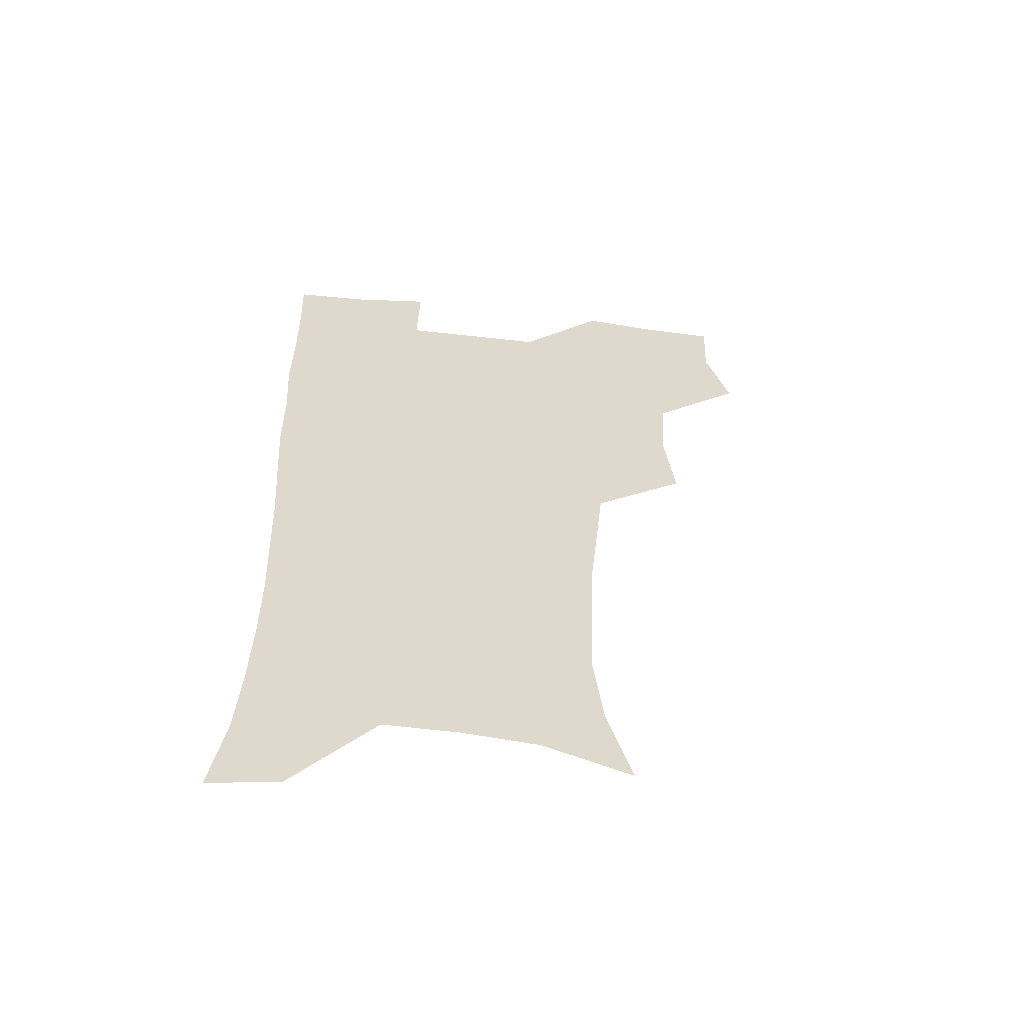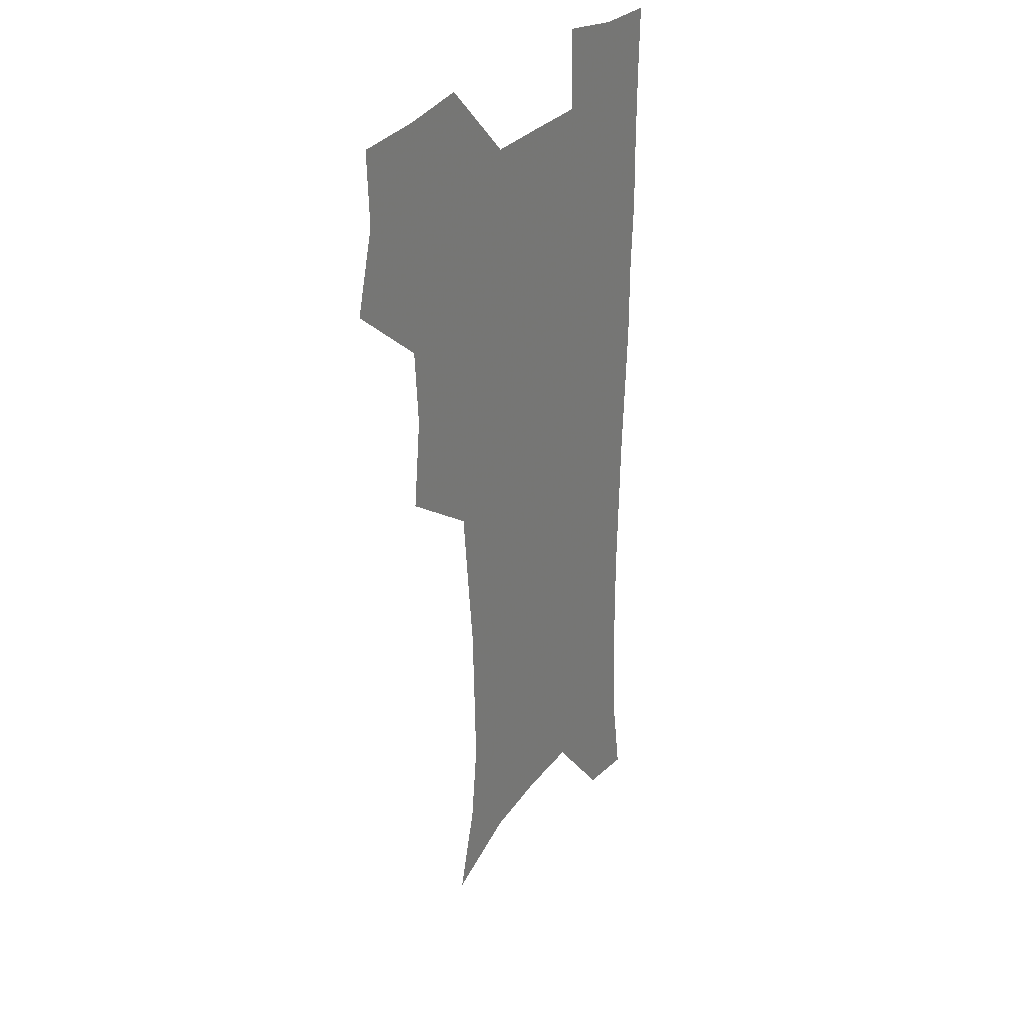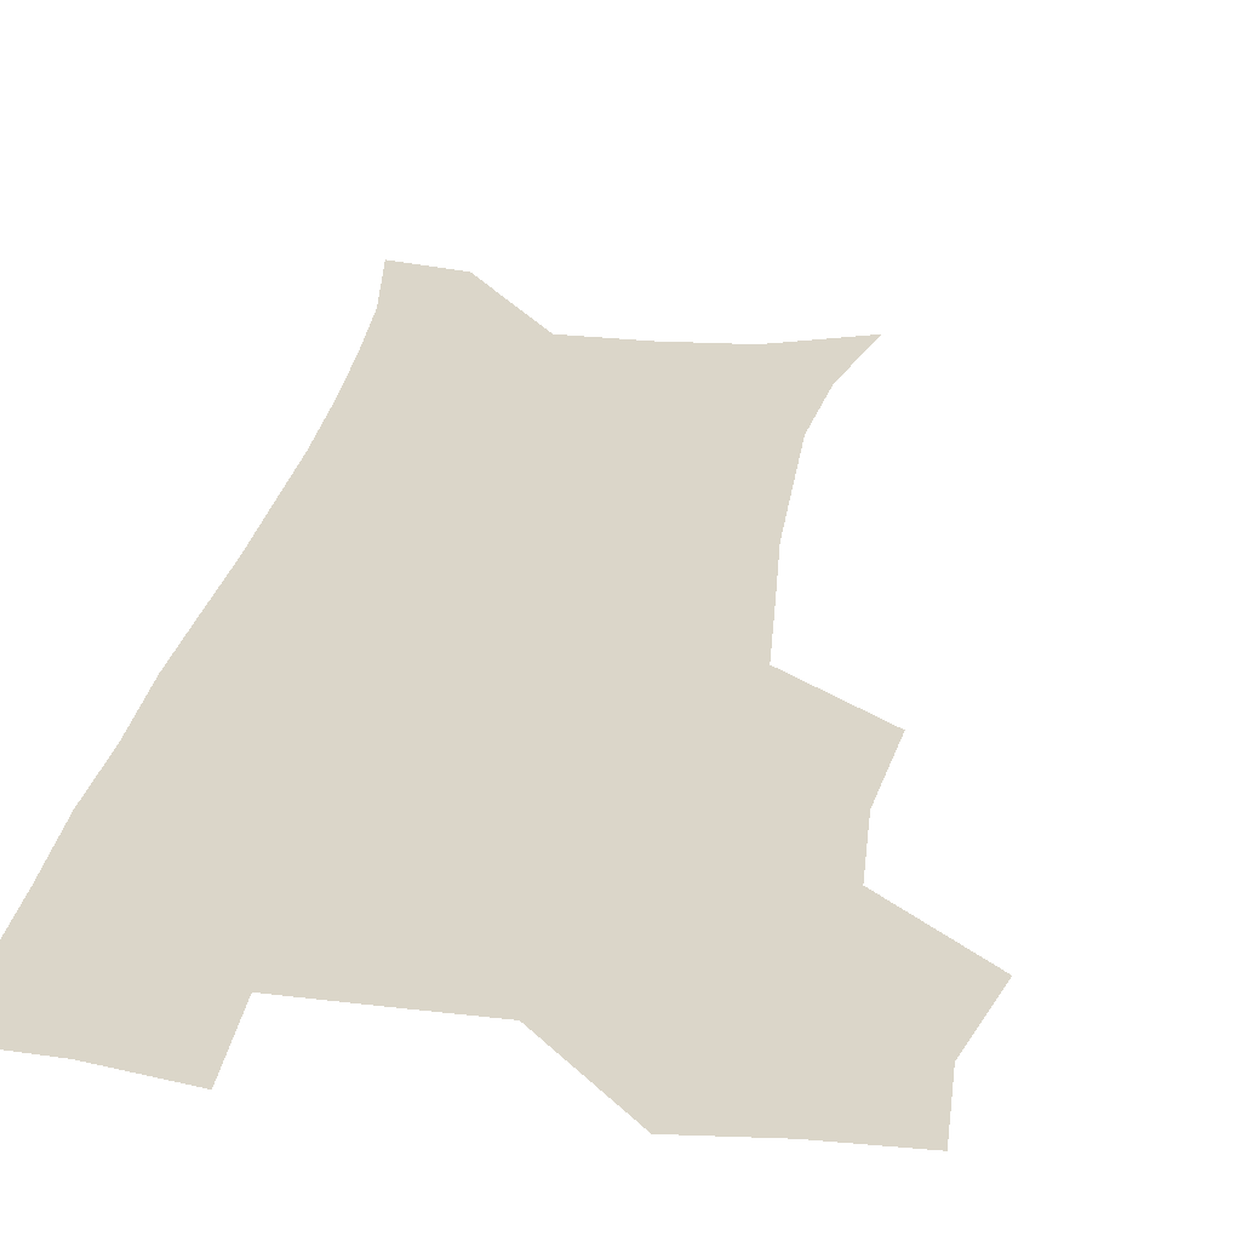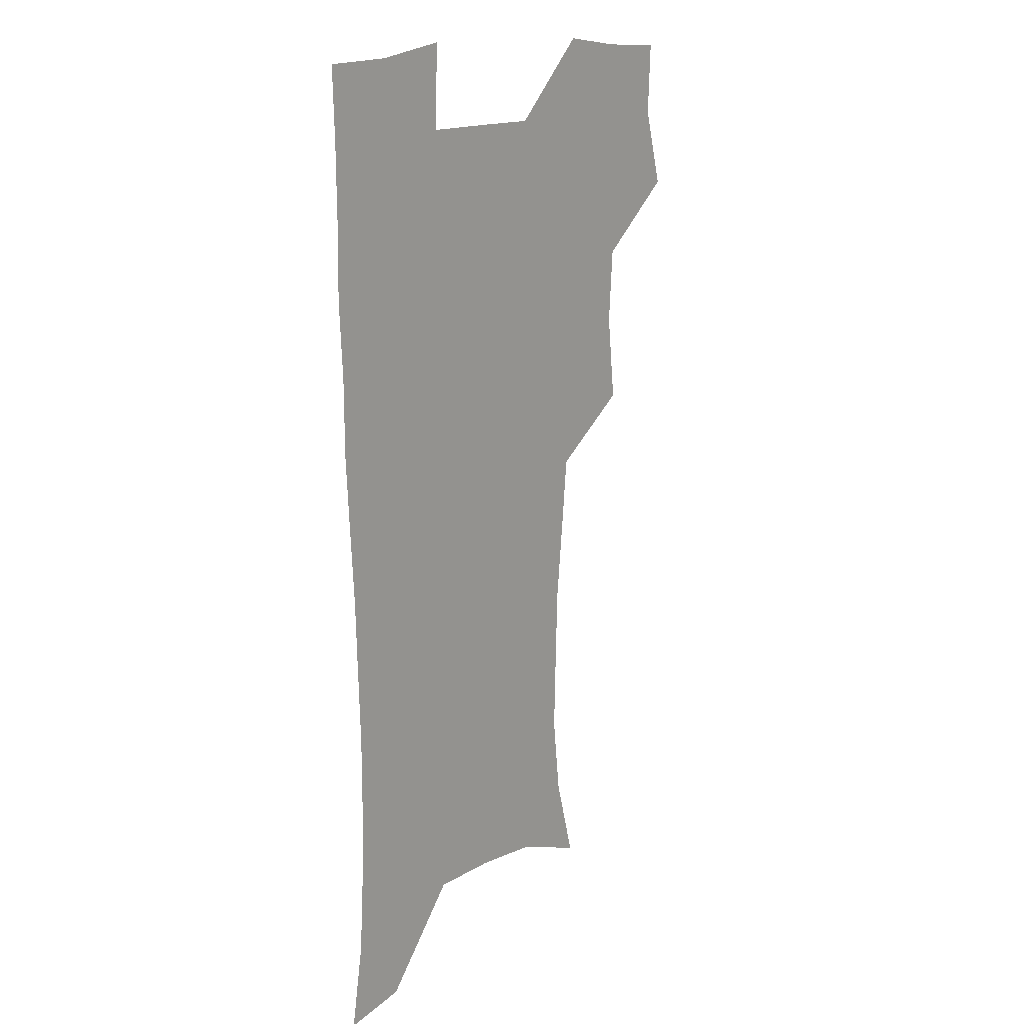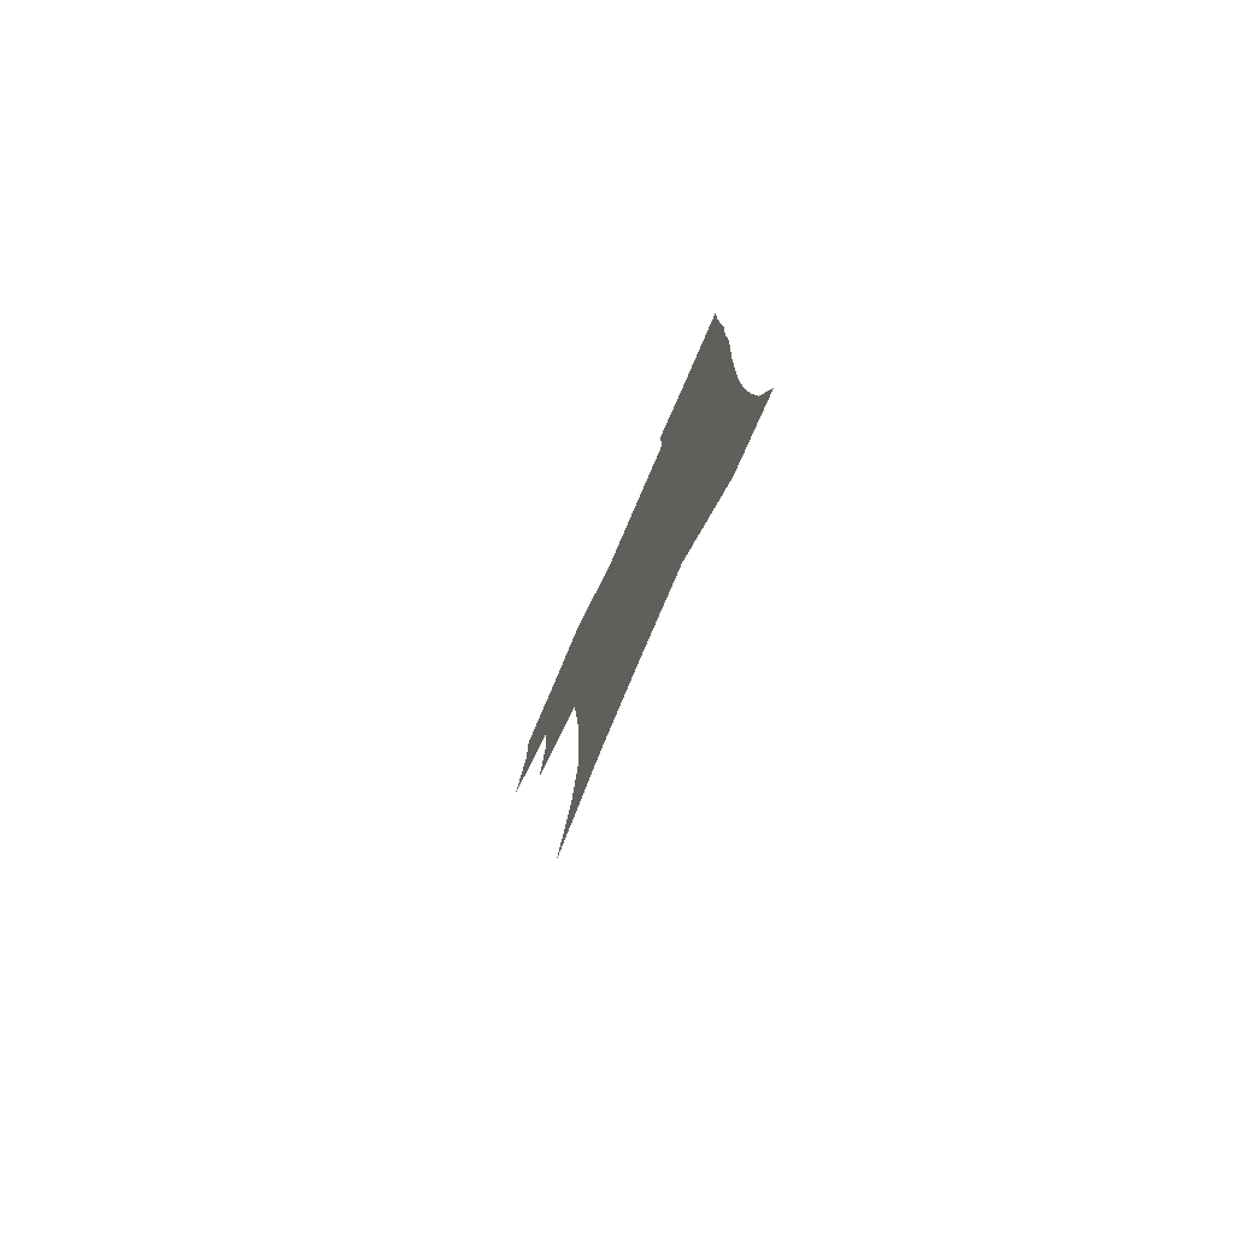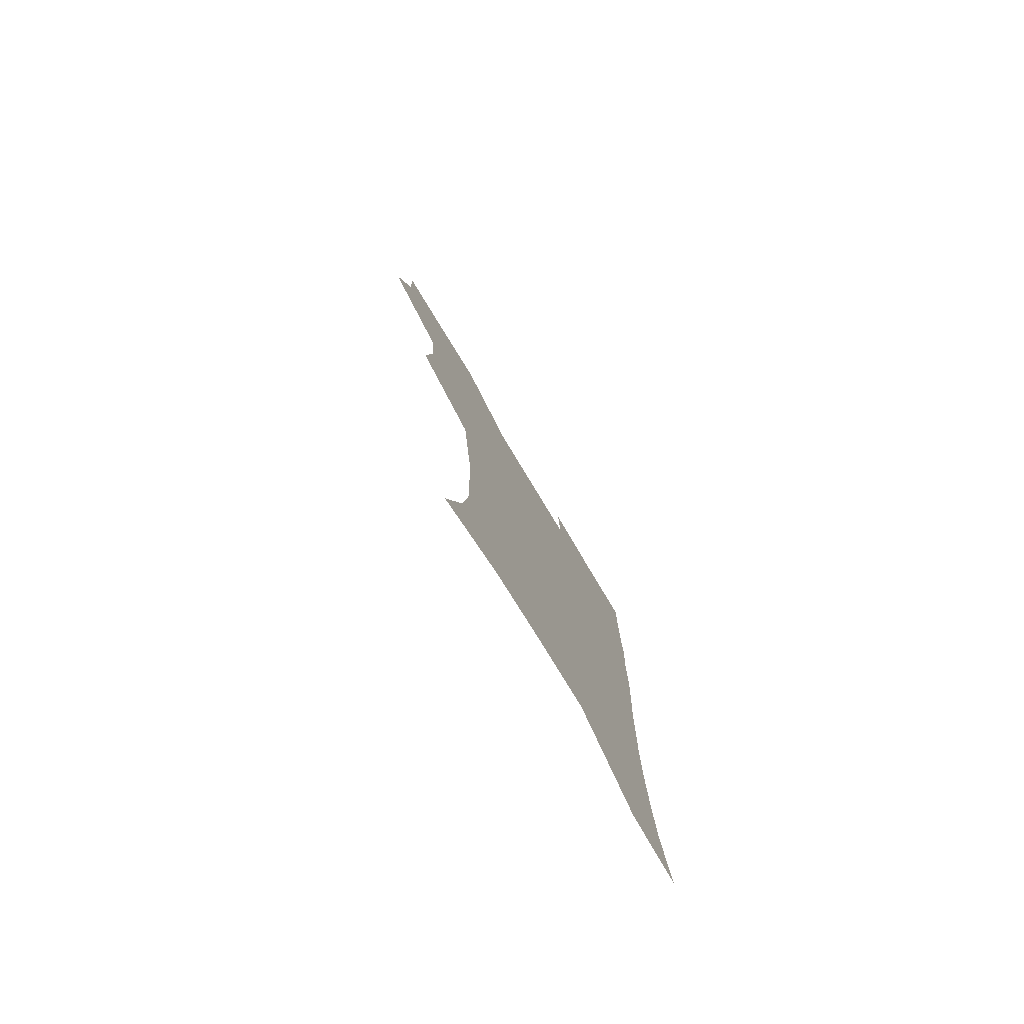
<metadata>
{"format":"obj","ext":"obj","renderer":"f3d","projection":"perspective","resolution":1024,"background":"white","views":[{"elev":-58.7,"azim":173.5,"up":"+Y"},{"elev":29.4,"azim":-59.2,"up":"+Y"},{"elev":30.0,"azim":-169.8,"up":"+Z"},{"elev":15.7,"azim":128.1,"up":"+Y"},{"elev":-79.9,"azim":66.7,"up":"+Y"},{"elev":-79.2,"azim":-58.8,"up":"+Y"}]}
</metadata>
<code>
v 473.5 506 0
v 482.6 538.2 0
v 481.3 567.7 0
v 506.8 411.3 0
v 510.9 447 0
v 508.8 477.8 0
v 515.7 510.8 0
v 513.8 539.4 0
v 511.2 569.2 0
v 537.2 195.1 0
v 546.9 229.9 0
v 550.7 262.6 0
v 549.8 292.3 0
v 548.8 324.8 0
v 545.7 355.3 0
v 542.6 386.8 0
v 544.3 421.7 0
v 543.4 451.7 0
v 544.6 482.4 0
v 545.1 511.4 0
v 543.4 540.5 0
v 539.9 572.8 0
v 571.6 208.3 0
v 576.7 241.4 0
v 577.7 272.1 0
v 576.8 301.5 0
v 576.4 333.8 0
v 575.4 364.9 0
v 574.4 395.4 0
v 573.5 424.8 0
v 573.5 454.2 0
v 574.1 483.3 0
v 575.2 511.8 0
v 573.5 540.2 0
v 601.6 211.4 0
v 603.1 244.1 0
v 603.7 277 0
v 603.3 307.4 0
v 602.8 337.2 0
v 602.4 367.2 0
v 602.3 398.3 0
v 602.5 428 0
v 602.8 456.5 0
v 602.7 484 0
v 602.9 512.2 0
v 602.4 540.5 0
v 631.1 212 0
v 629.5 247.2 0
v 629 278.3 0
v 628.9 308.2 0
v 628.8 338.4 0
v 629.3 365.6 0
v 629.1 398.4 0
v 629.7 427.1 0
v 629.9 456.2 0
v 630.9 483.6 0
v 631.1 512.4 0
v 631.2 540.5 0
v 630.3 574.4 0
v 663.9 173.7 0
v 657.8 210.1 0
v 655.4 243.4 0
v 654.4 275.1 0
v 655 304.2 0
v 654.6 335.9 0
v 656 364.3 0
v 657.8 393 0
v 657.3 424.8 0
v 658.7 453.5 0
v 659.5 482.4 0
v 659.3 511.9 0
v 660 540.3 0
v 661.5 569.6 0
v 691.2 169.6 0
v 685.6 203.5 0
v 683.7 234 0
v 682.7 264.9 0
v 682.7 295.7 0
v 683.7 326.1 0
v 684.7 356.9 0
v 686.5 387.1 0
v 688.3 417.6 0
v 688.4 449.5 0
v 690.1 479.2 0
v 689.7 510.1 0
v 689.9 539.6 0
v 690.8 568.7 0
f 6 7 1
f 1 7 2
f 7 8 2
f 2 8 3
f 8 9 3
f 16 17 4
f 4 17 5
f 17 18 5
f 5 18 6
f 18 19 6
f 6 19 7
f 19 20 7
f 7 20 8
f 20 21 8
f 8 21 9
f 21 22 9
f 10 23 11
f 23 24 11
f 11 24 12
f 24 25 12
f 12 25 13
f 25 26 13
f 13 26 14
f 26 27 14
f 14 27 15
f 27 28 15
f 15 28 16
f 28 29 16
f 16 29 17
f 29 30 17
f 17 30 18
f 30 31 18
f 18 31 19
f 31 32 19
f 19 32 20
f 32 33 20
f 20 33 21
f 33 34 21
f 21 34 22
f 23 35 24
f 35 36 24
f 24 36 25
f 36 37 25
f 25 37 26
f 37 38 26
f 26 38 27
f 38 39 27
f 27 39 28
f 39 40 28
f 28 40 29
f 40 41 29
f 29 41 30
f 41 42 30
f 30 42 31
f 42 43 31
f 31 43 32
f 43 44 32
f 32 44 33
f 44 45 33
f 33 45 34
f 45 46 34
f 35 47 36
f 47 48 36
f 36 48 37
f 48 49 37
f 37 49 38
f 49 50 38
f 38 50 39
f 50 51 39
f 39 51 40
f 51 52 40
f 40 52 41
f 52 53 41
f 41 53 42
f 53 54 42
f 42 54 43
f 54 55 43
f 43 55 44
f 55 56 44
f 44 56 45
f 56 57 45
f 45 57 46
f 57 58 46
f 60 61 47
f 47 61 48
f 61 62 48
f 48 62 49
f 62 63 49
f 49 63 50
f 63 64 50
f 50 64 51
f 64 65 51
f 51 65 52
f 65 66 52
f 52 66 53
f 66 67 53
f 53 67 54
f 67 68 54
f 54 68 55
f 68 69 55
f 55 69 56
f 69 70 56
f 56 70 57
f 70 71 57
f 57 71 58
f 71 72 58
f 58 72 59
f 72 73 59
f 60 74 61
f 74 75 61
f 61 75 62
f 75 76 62
f 62 76 63
f 76 77 63
f 63 77 64
f 77 78 64
f 64 78 65
f 78 79 65
f 65 79 66
f 79 80 66
f 66 80 67
f 80 81 67
f 67 81 68
f 81 82 68
f 68 82 69
f 82 83 69
f 69 83 70
f 83 84 70
f 70 84 71
f 84 85 71
f 71 85 72
f 85 86 72
f 72 86 73
f 86 87 73

</code>
